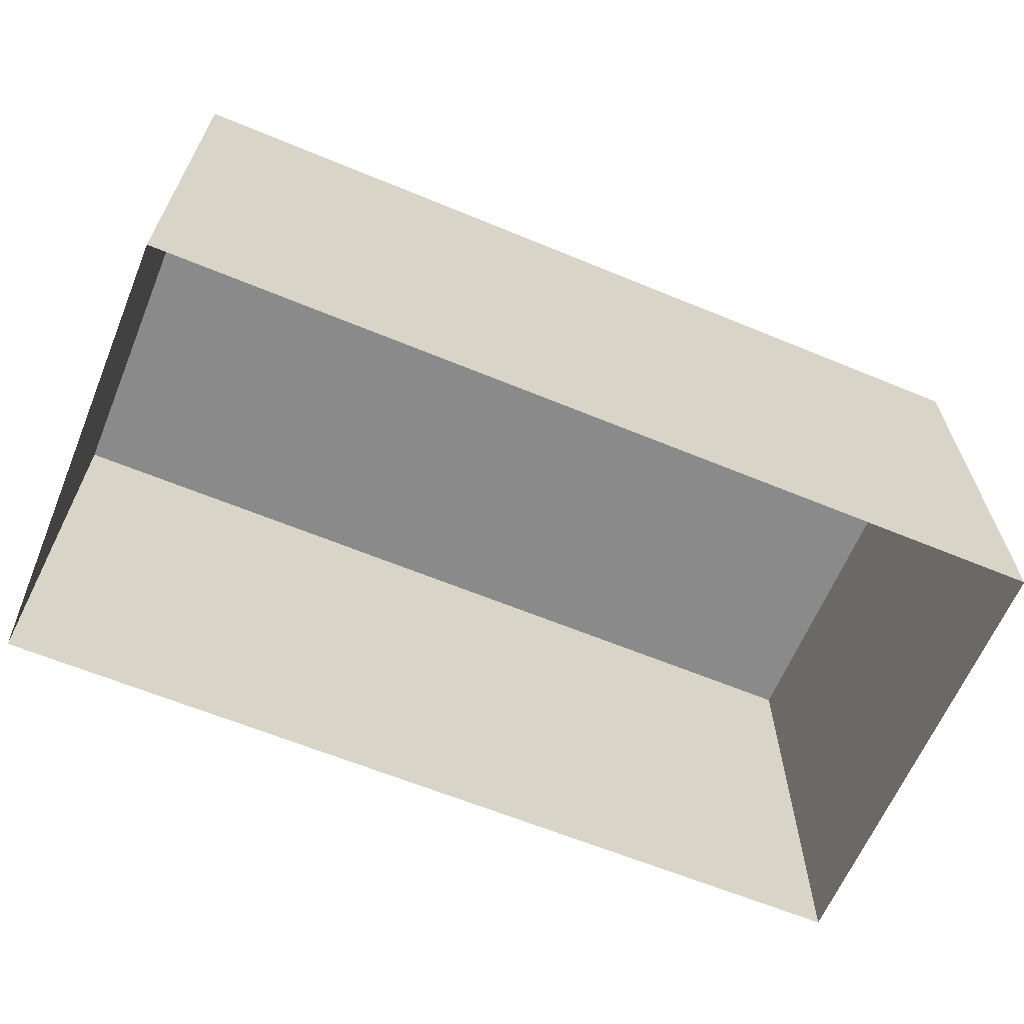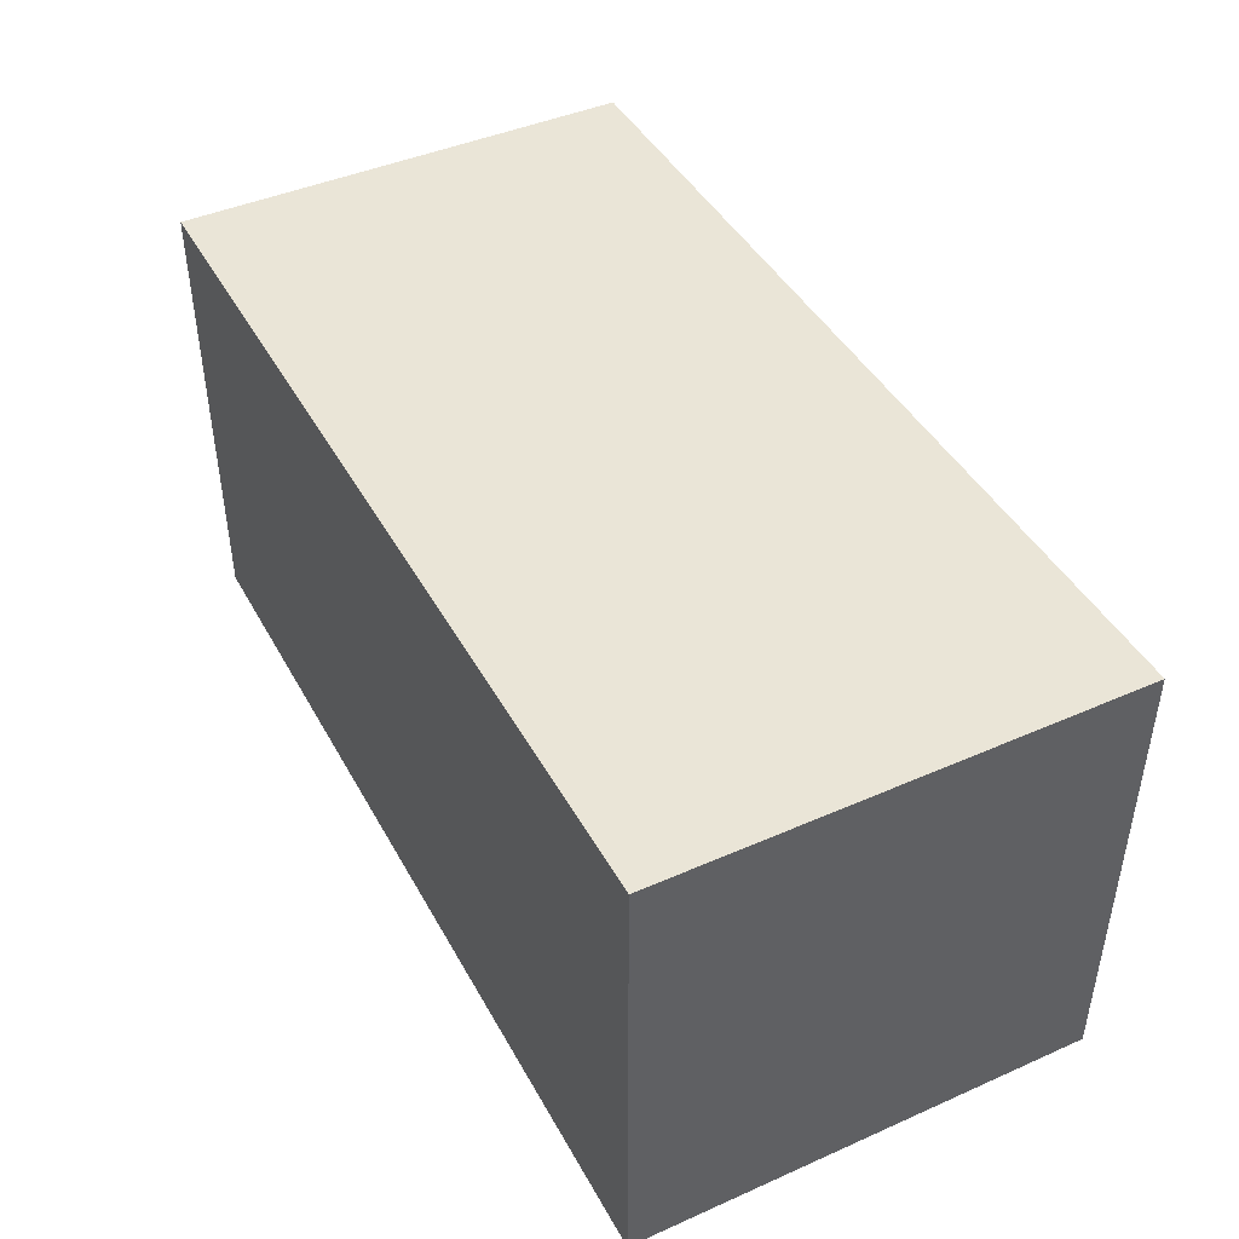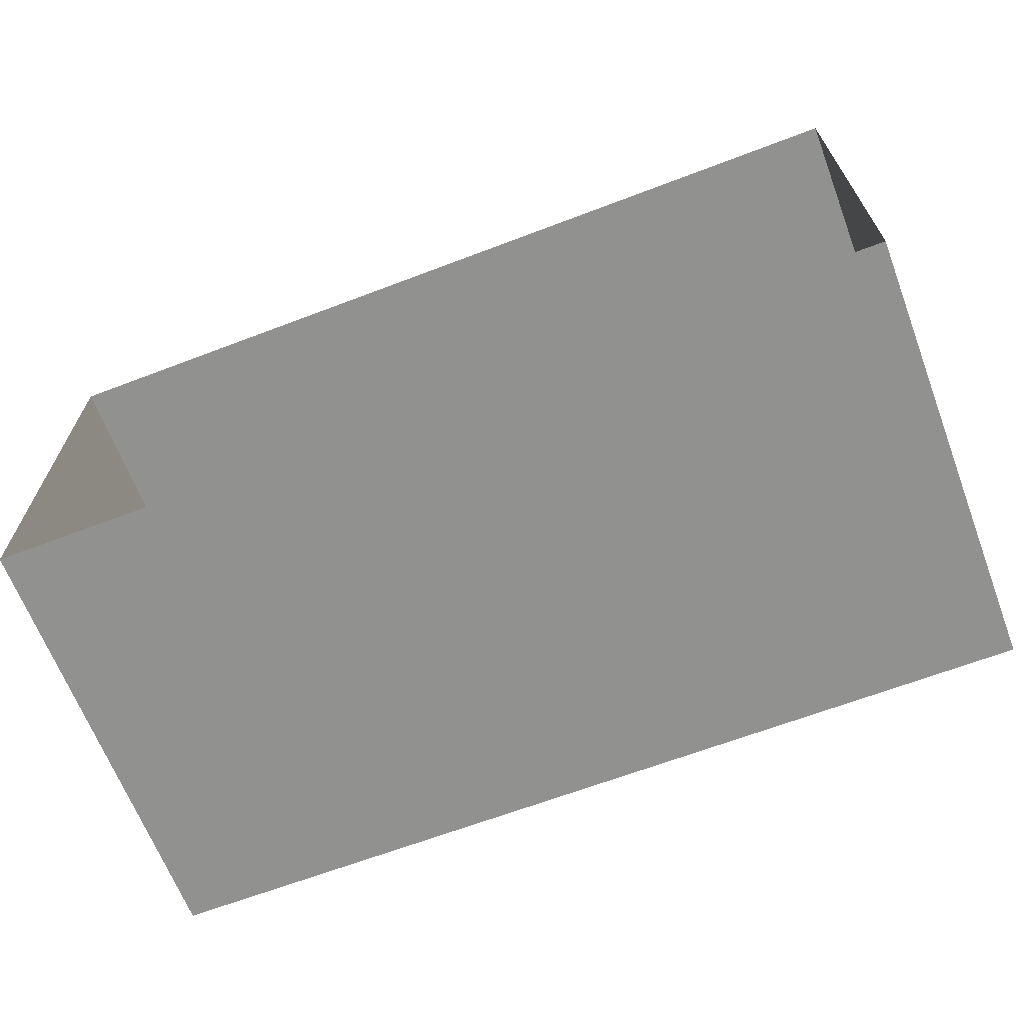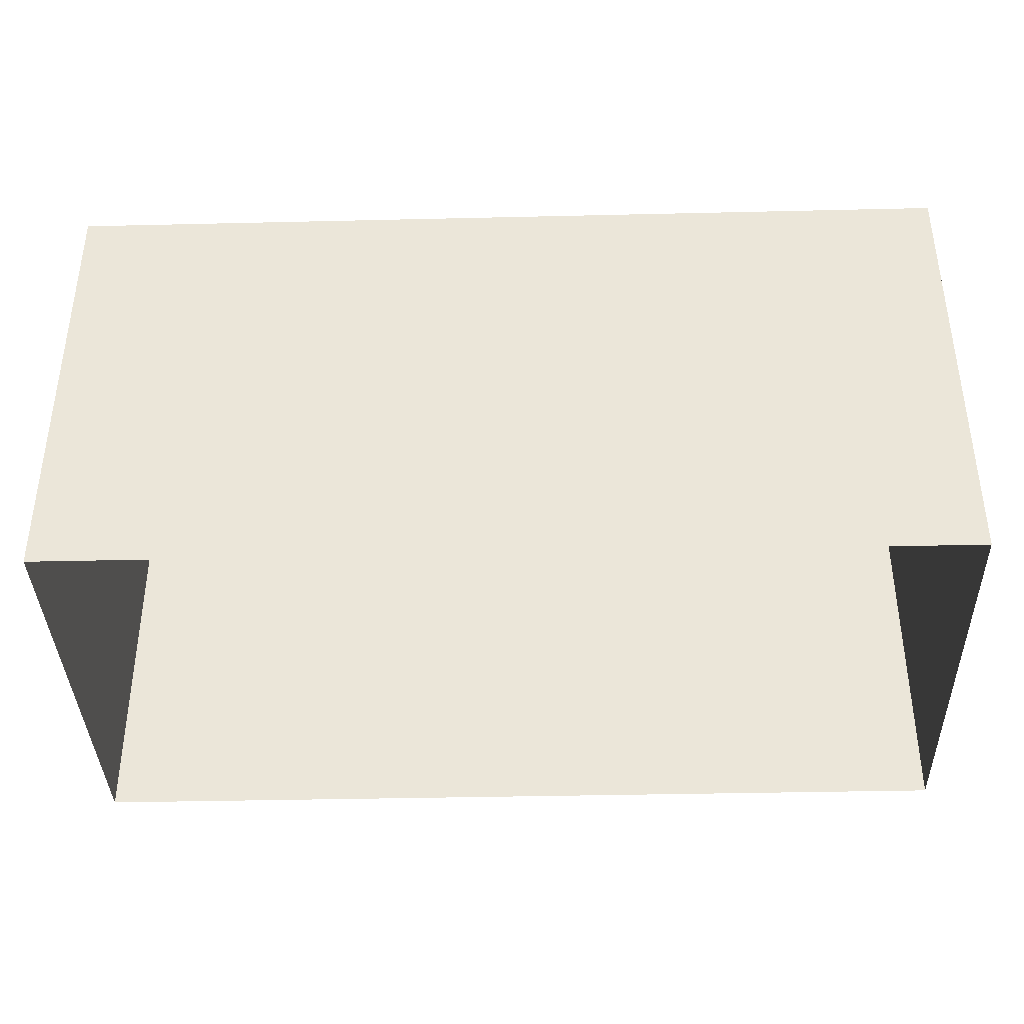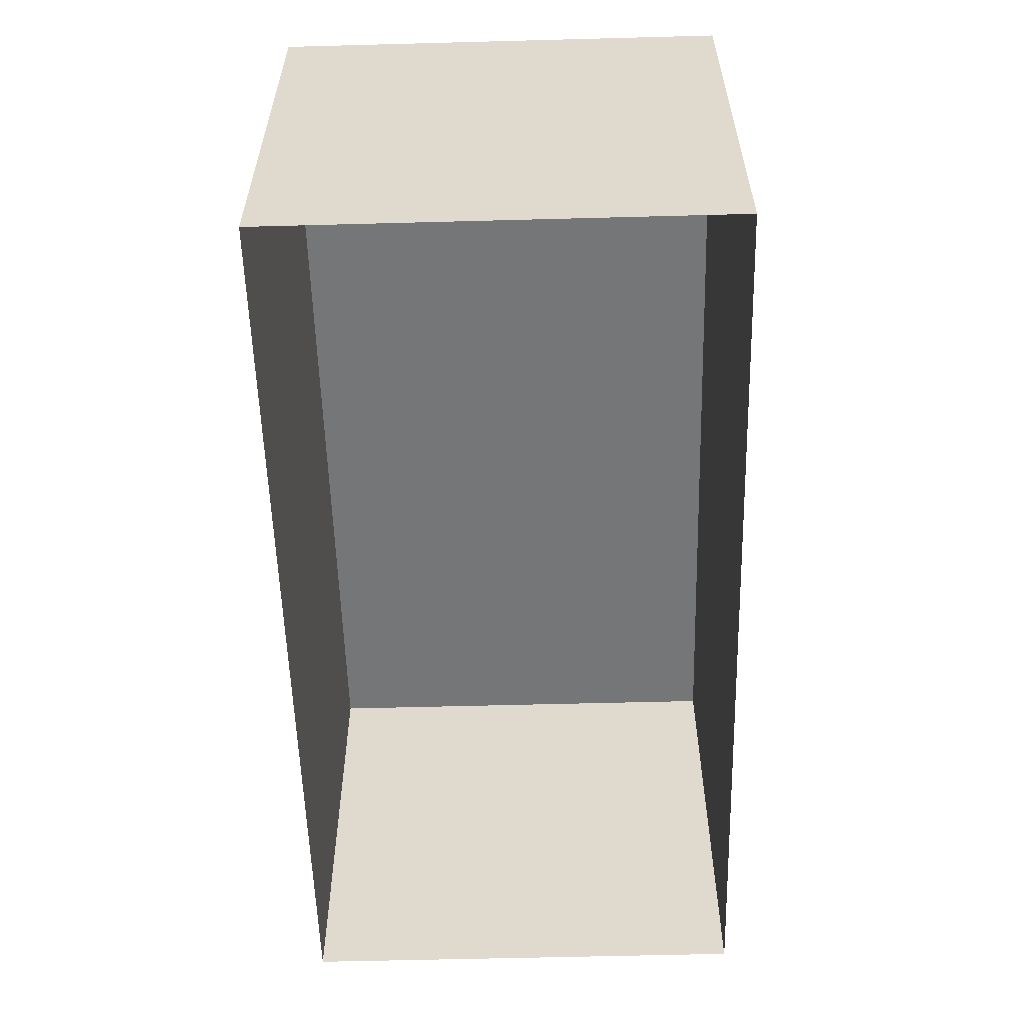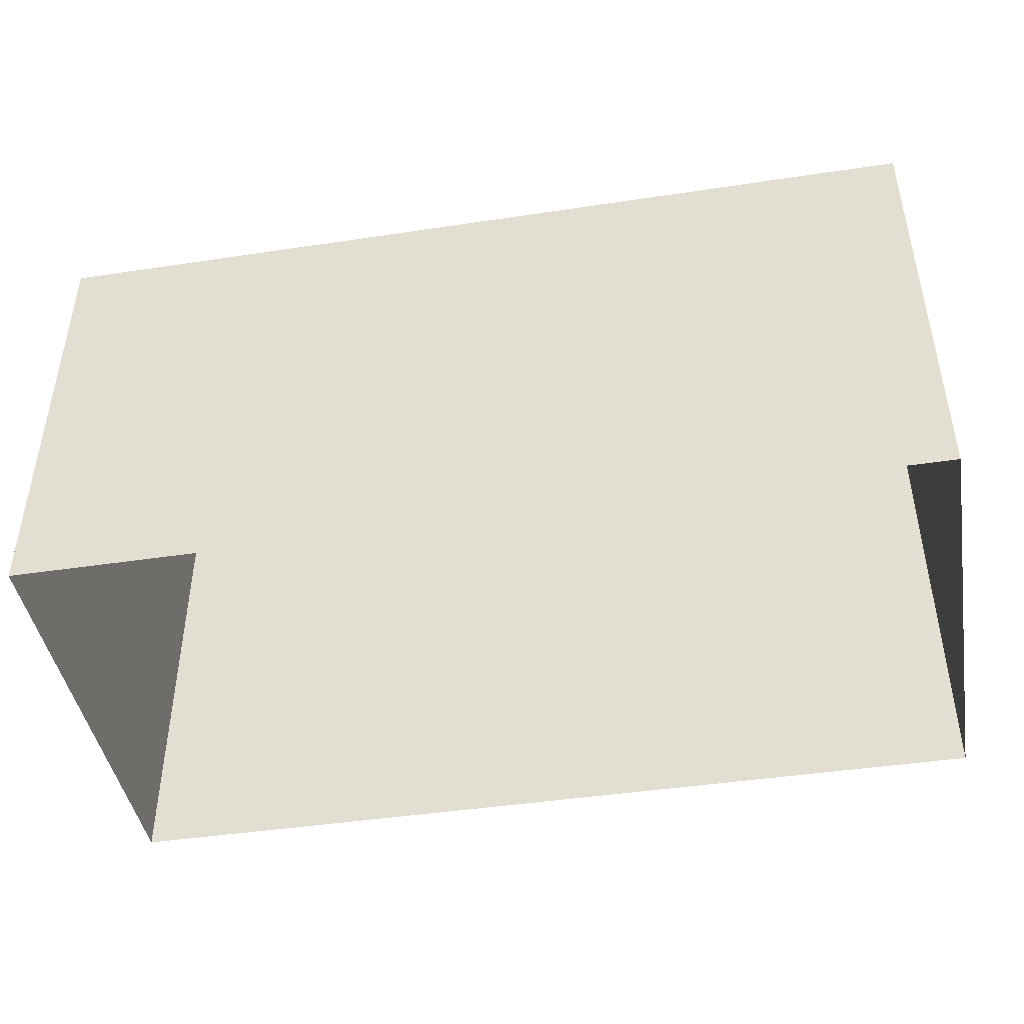
<metadata>
{"format":"obj","ext":"obj","renderer":"f3d","projection":"perspective","resolution":1024,"background":"white","views":[{"elev":-63.6,"azim":157.4,"up":"+Z"},{"elev":44.0,"azim":62.7,"up":"+Z"},{"elev":-65.9,"azim":-159.1,"up":"+Y"},{"elev":-38.1,"azim":1.7,"up":"+Z"},{"elev":-56.8,"azim":-88.4,"up":"+Z"},{"elev":-44.2,"azim":-170.0,"up":"+Z"}]}
</metadata>
<code>
o #ID117
v 0.0827 0.2758 0.7677
v -0.09001 0.1895 0.7677
v 0.0827 0.1895 0.7677
v -0.09001 0.2758 0.7677
v 0.0827 0.1895 0.6813
v 0.0827 0.2758 0.7677
v 0.0827 0.1895 0.7677
v 0.0827 0.2758 0.6813
v 0.0827 0.2758 0.7677
v -0.09001 0.2758 0.6813
v -0.09001 0.2758 0.7677
v -0.02524 0.2758 0.6813
v 0.01793 0.2758 0.6813
v 0.0827 0.2758 0.6813
v -0.09001 0.2758 0.6813
v -0.09001 0.1895 0.7677
v -0.09001 0.2758 0.7677
v -0.09001 0.1895 0.6813
v -0.02524 0.1895 0.6813
v -0.09001 0.1895 0.7677
v -0.09001 0.1895 0.6813
v 0.0827 0.1895 0.7677
v 0.01793 0.1895 0.6813
v 0.0827 0.1895 0.6813
f 1 2 3
f 2 1 4
f 5 6 7
f 6 5 8
f 9 10 11
f 10 9 12
f 12 9 13
f 13 9 14
f 15 16 17
f 16 15 18
f 19 20 21
f 20 19 22
f 22 19 23
f 22 23 24

</code>
